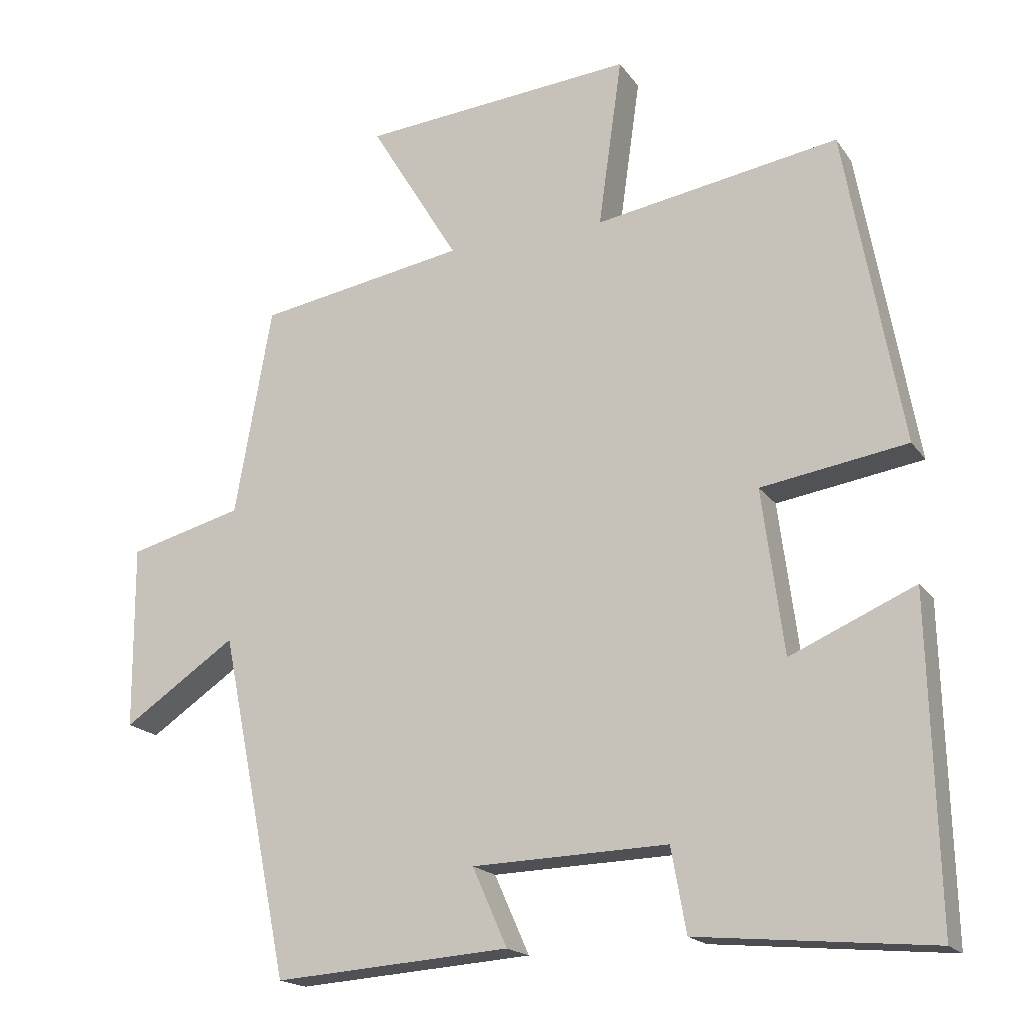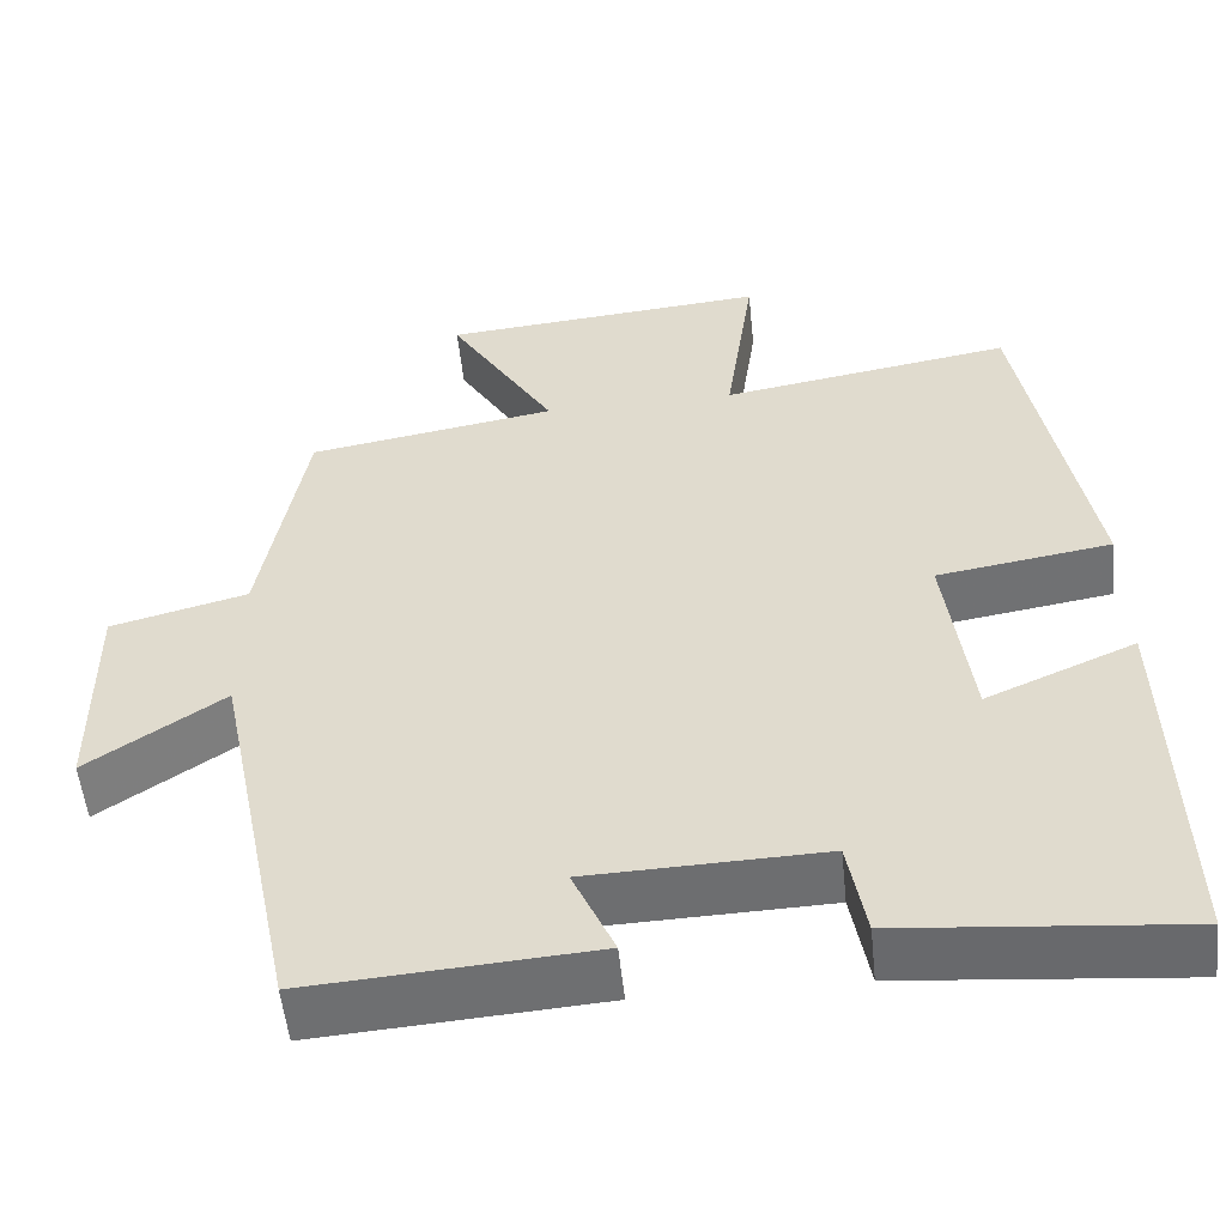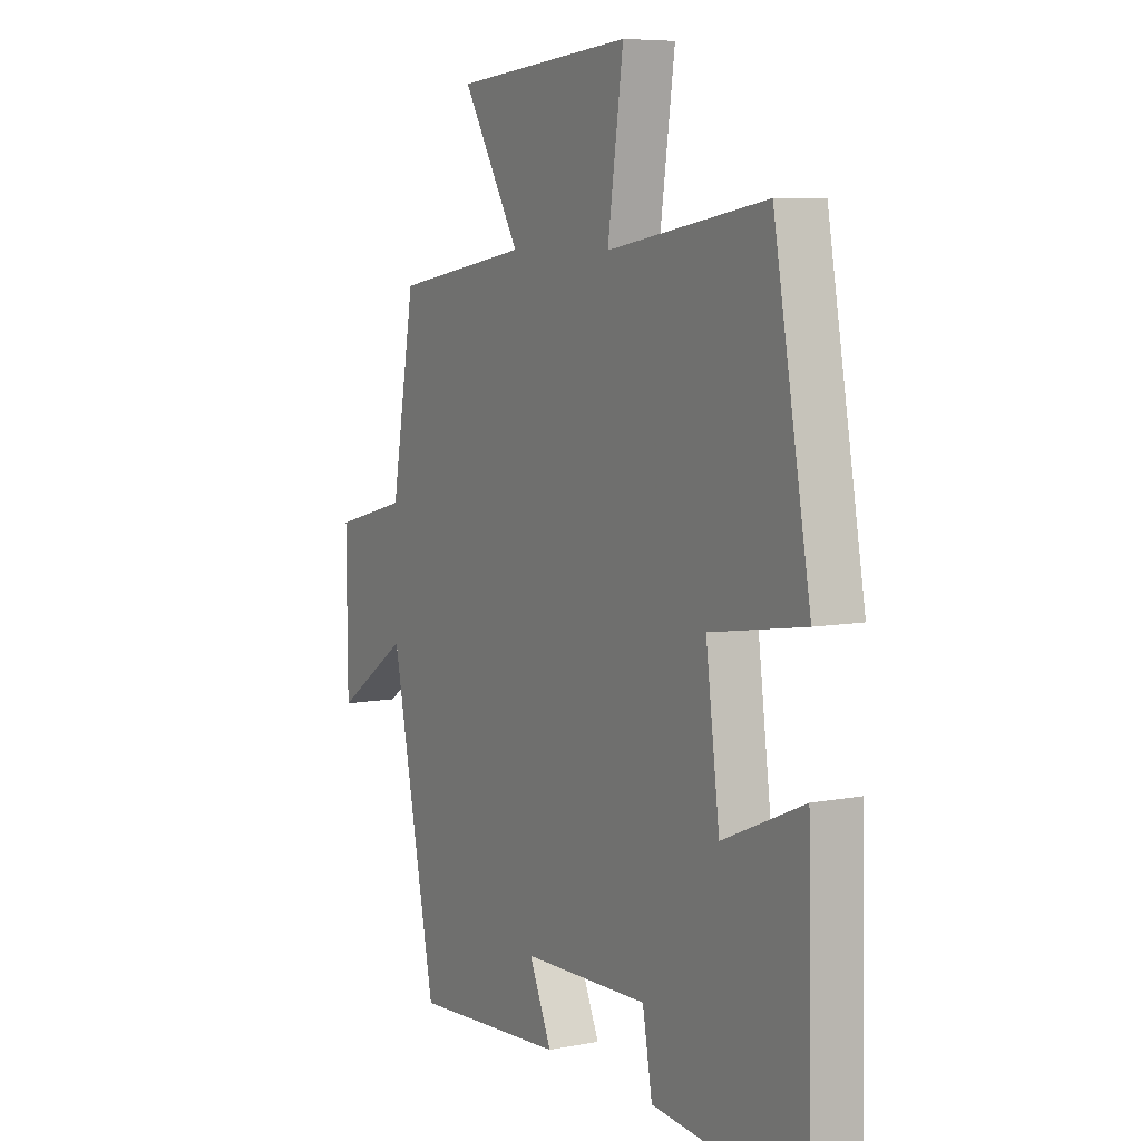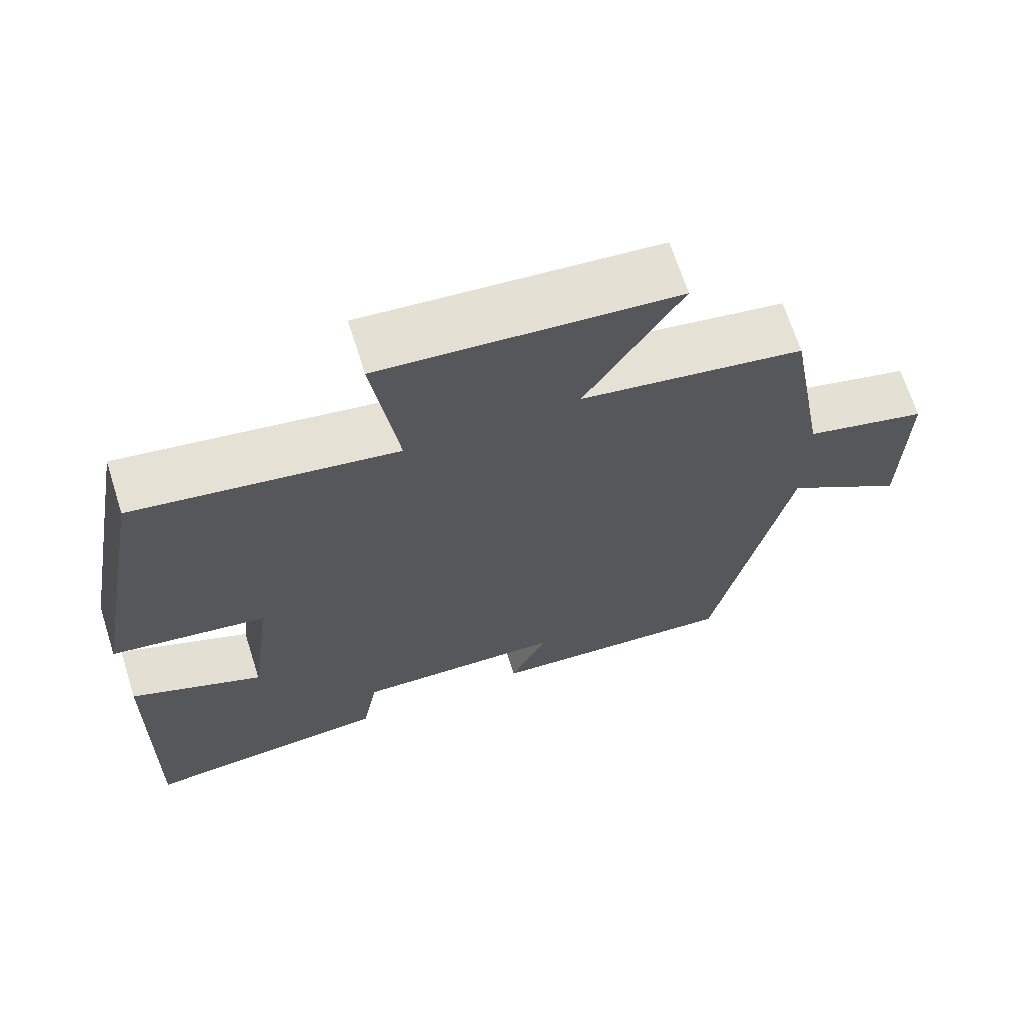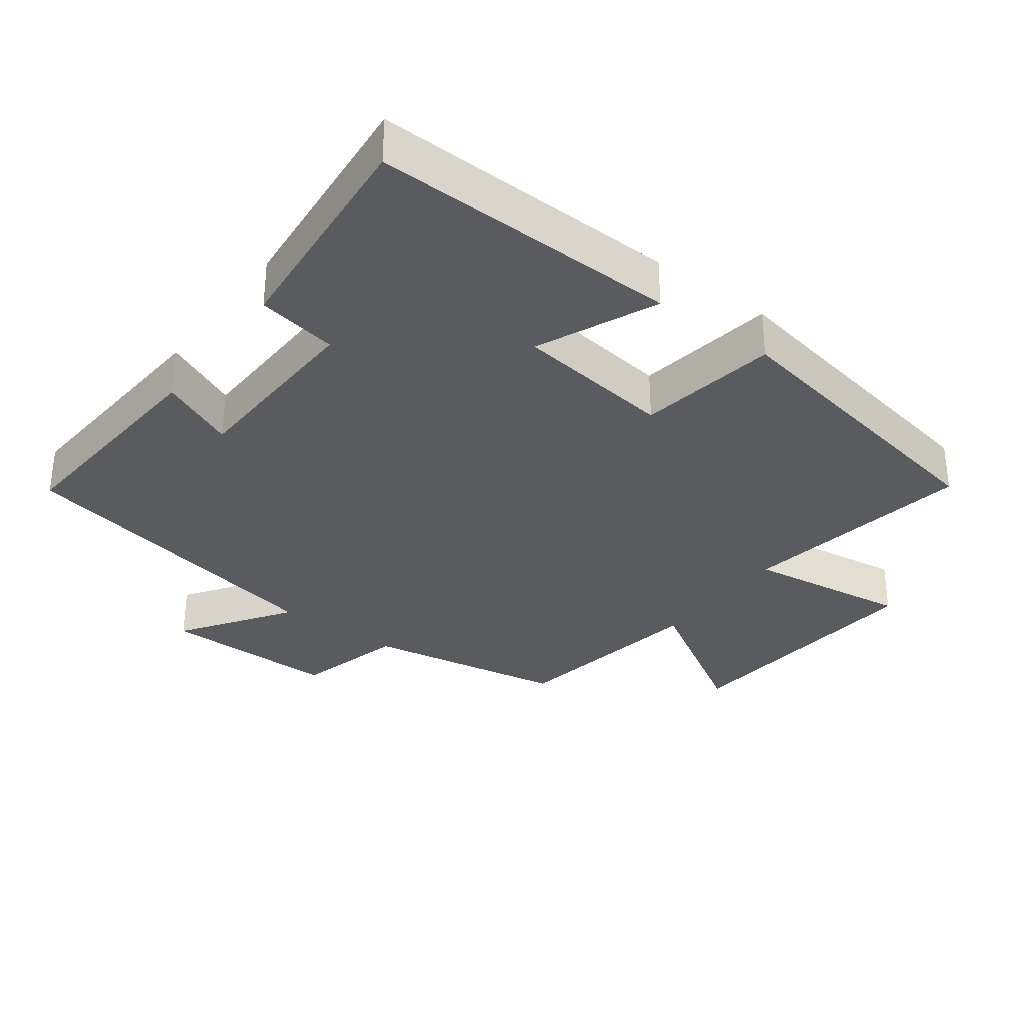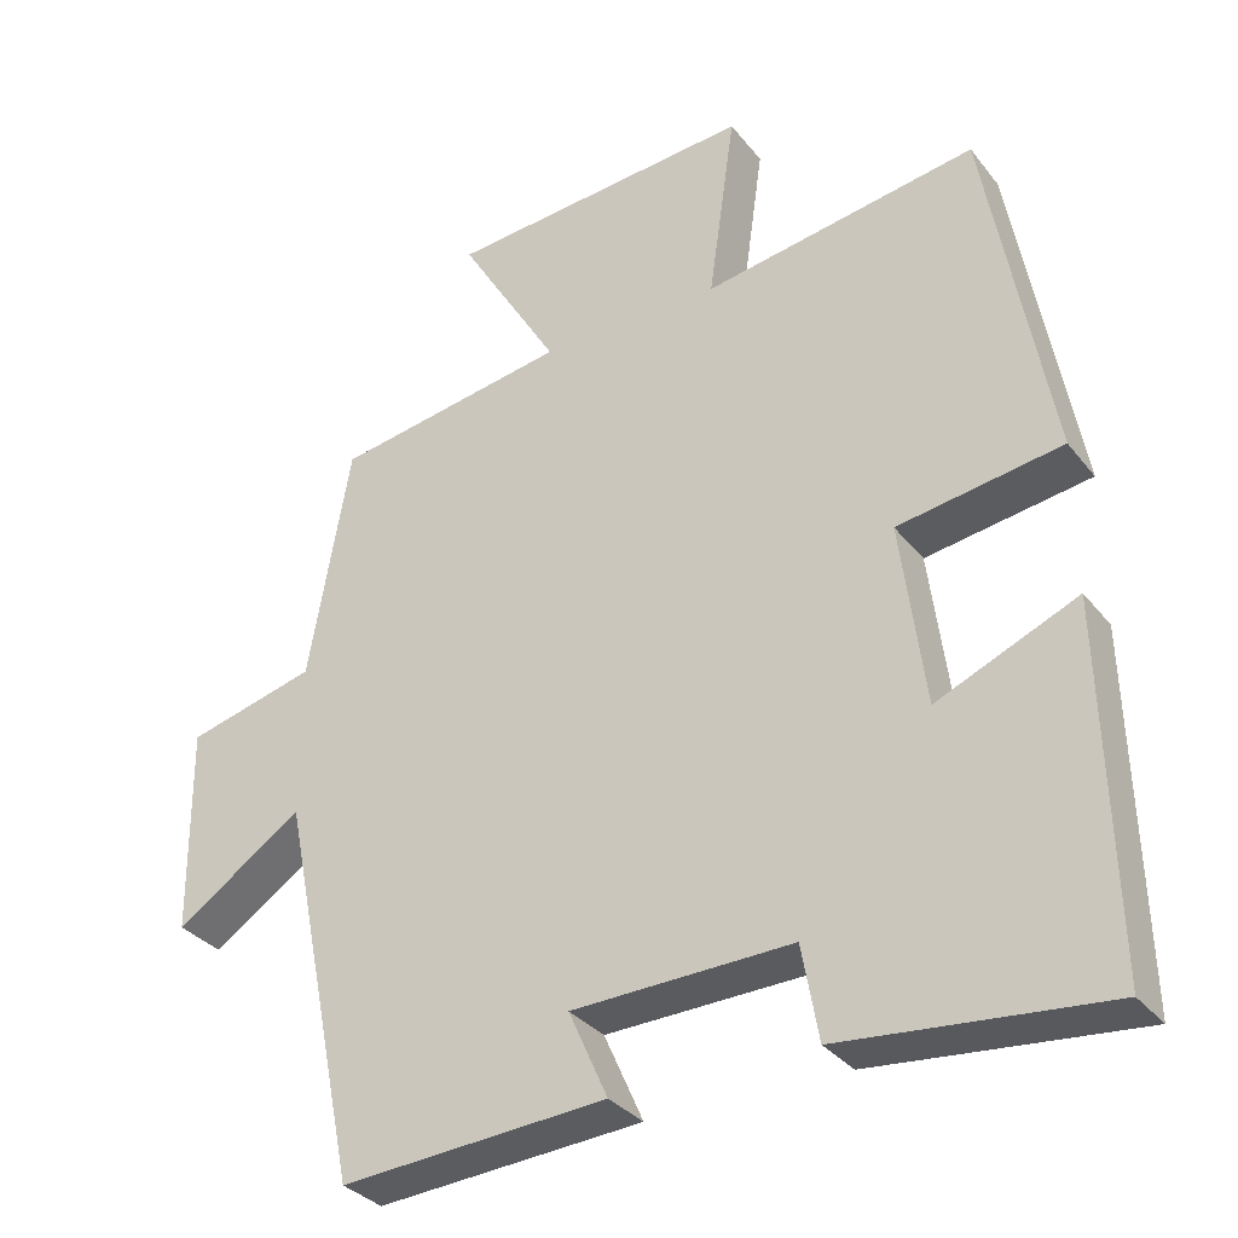
<metadata>
{"format":"obj","ext":"obj","renderer":"f3d","projection":"perspective","resolution":1024,"background":"white","views":[{"elev":-18.4,"azim":-155.7,"up":"+Z"},{"elev":-53.9,"azim":-174.1,"up":"+Z"},{"elev":7.0,"azim":-119.5,"up":"+Z"},{"elev":68.0,"azim":-17.7,"up":"+Z"},{"elev":-32.5,"azim":-126.8,"up":"+Y"},{"elev":-32.8,"azim":-148.1,"up":"+Z"}]}
</metadata>
<code>
v 0.401 0.07 -0.523
v 0.067 0.07 -0.5
v 0.116 0.07 -0.39
v -0.16 0.07 -0.382
v -0.181 0.07 -0.5
v -0.511 0.07 -0.531
v -0.5 0.07 -0.079
v -0.324 0.07 -0.155
v -0.294 0.07 0.077
v -0.5 0.07 0.109
v -0.42 0.07 0.556
v -0.075 0.07 0.5
v -0.109 0.07 0.741
v 0.279 0.07 0.709
v 0.153 0.07 0.5
v 0.448 0.07 0.451
v 0.5 0.07 0.155
v 0.662 0.07 0.113
v 0.66 0.07 -0.147
v 0.5 0.07 -0.039
v 0.401 0 -0.523
v 0.067 0 -0.5
v 0.116 0 -0.39
v -0.16 0 -0.382
v -0.181 0 -0.5
v -0.511 0 -0.531
v -0.5 0 -0.079
v -0.324 0 -0.155
v -0.294 0 0.077
v -0.5 0 0.109
v -0.42 0 0.556
v -0.075 0 0.5
v -0.109 0 0.741
v 0.279 0 0.709
v 0.153 0 0.5
v 0.448 0 0.451
v 0.5 0 0.155
v 0.662 0 0.113
v 0.66 0 -0.147
v 0.5 0 -0.039
f 17 18 19 20
f 15 16 17 20
f 15 20 1
f 12 13 14 15
f 12 15 1
f 9 10 11 12
f 8 9 12 1
f 4 5 6 7
f 3 4 7 8
f 1 2 3
f 1 3 8
f 40 39 38 37
f 40 37 36 35
f 21 40 35
f 35 34 33 32
f 21 35 32
f 32 31 30 29
f 21 32 29 28
f 27 26 25 24
f 28 27 24 23
f 23 22 21
f 28 23 21
f 1 21 22 2
f 2 22 23 3
f 3 23 24 4
f 4 24 25 5
f 5 25 26 6
f 6 26 27 7
f 7 27 28 8
f 8 28 29 9
f 9 29 30 10
f 10 30 31 11
f 11 31 32 12
f 12 32 33 13
f 13 33 34 14
f 14 34 35 15
f 15 35 36 16
f 16 36 37 17
f 17 37 38 18
f 18 38 39 19
f 19 39 40 20
f 20 40 21 1

</code>
